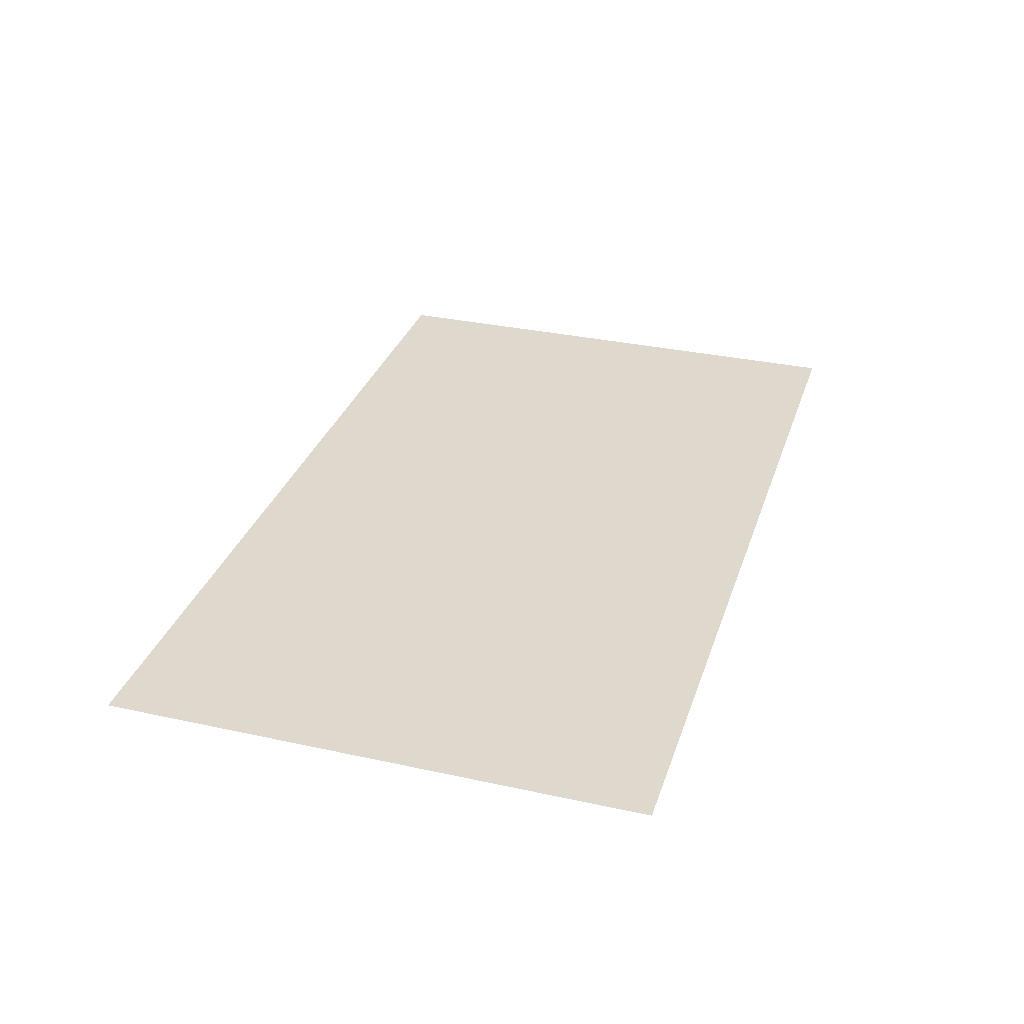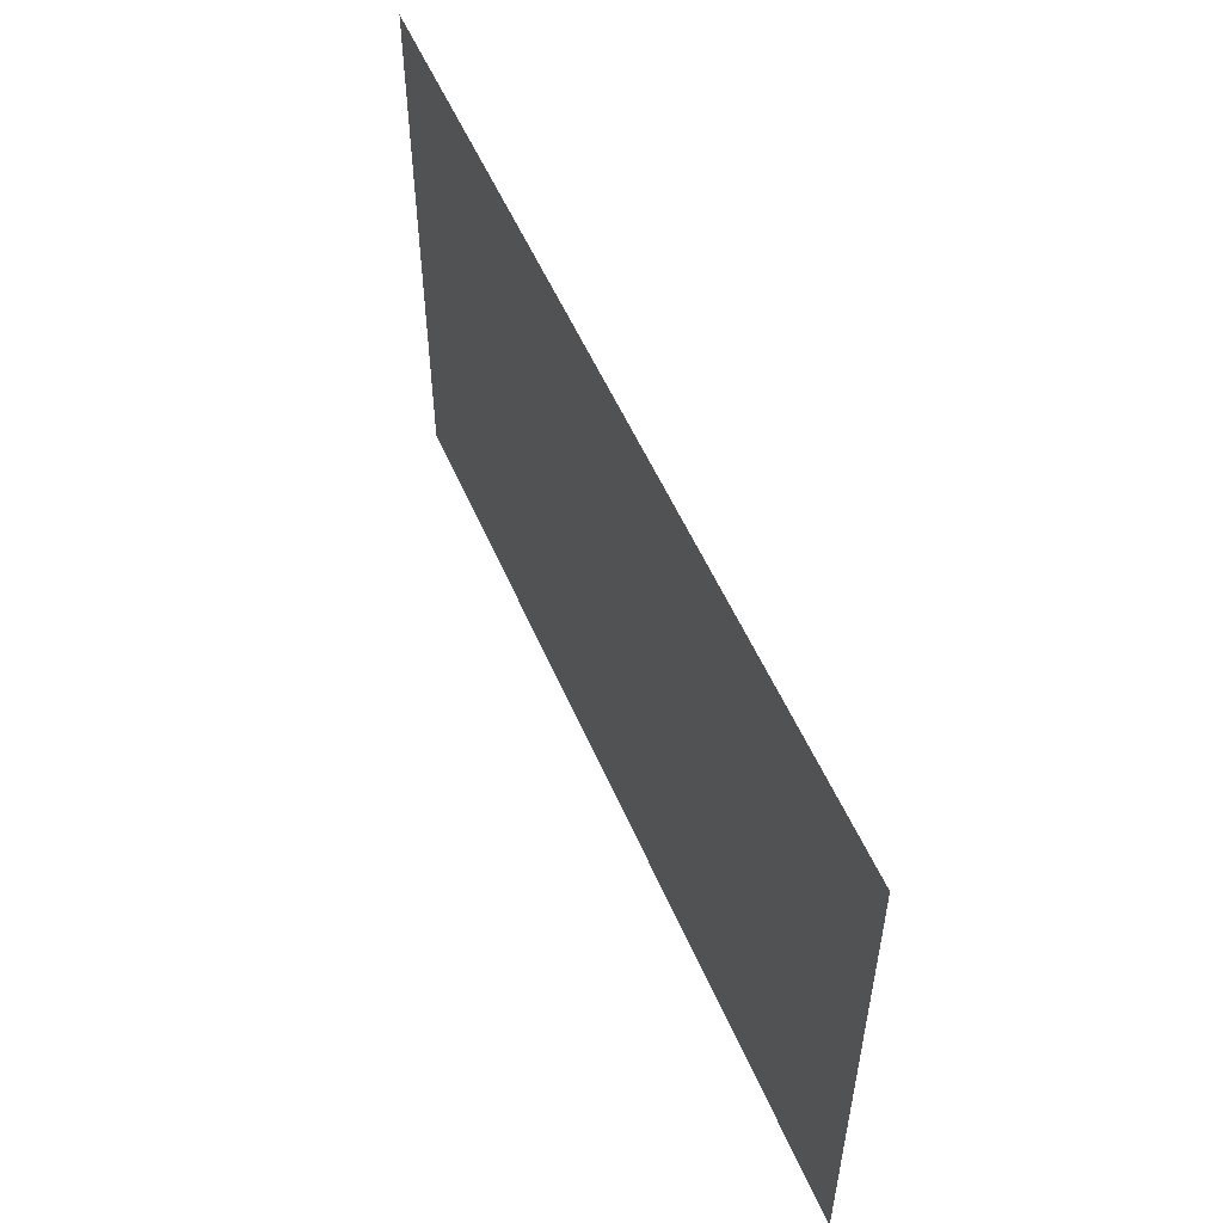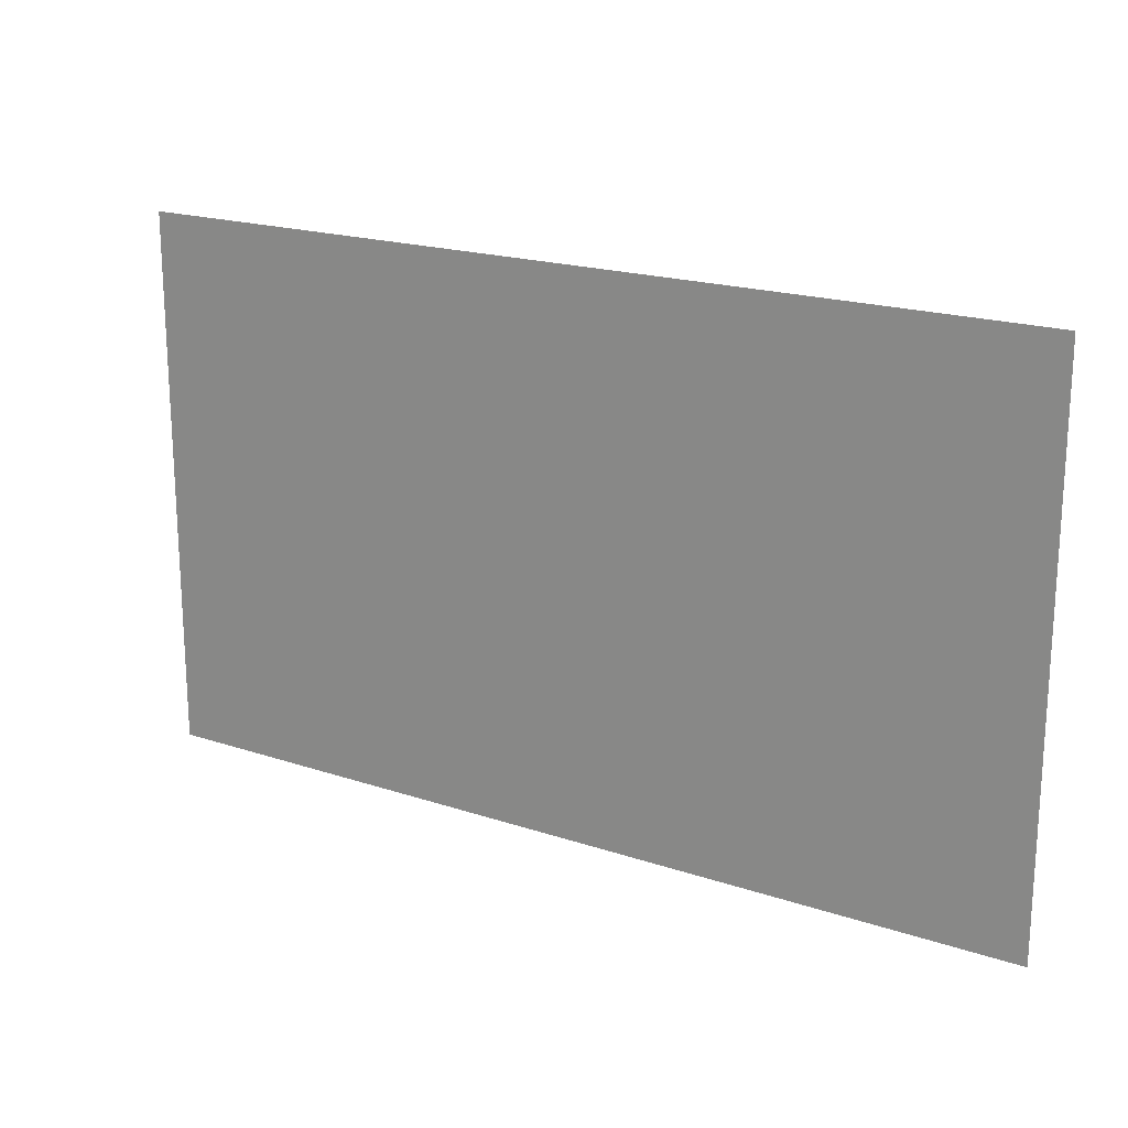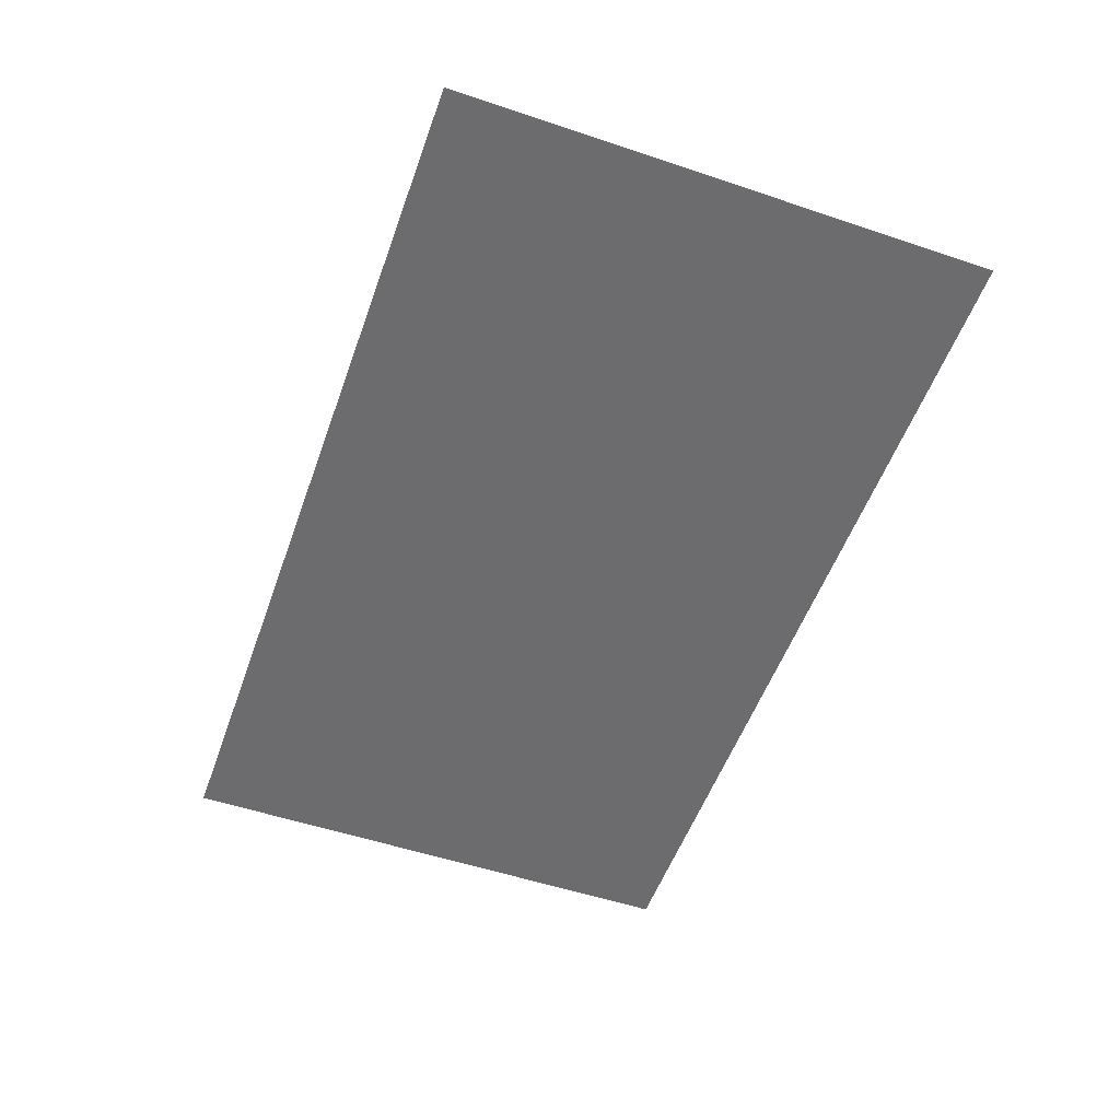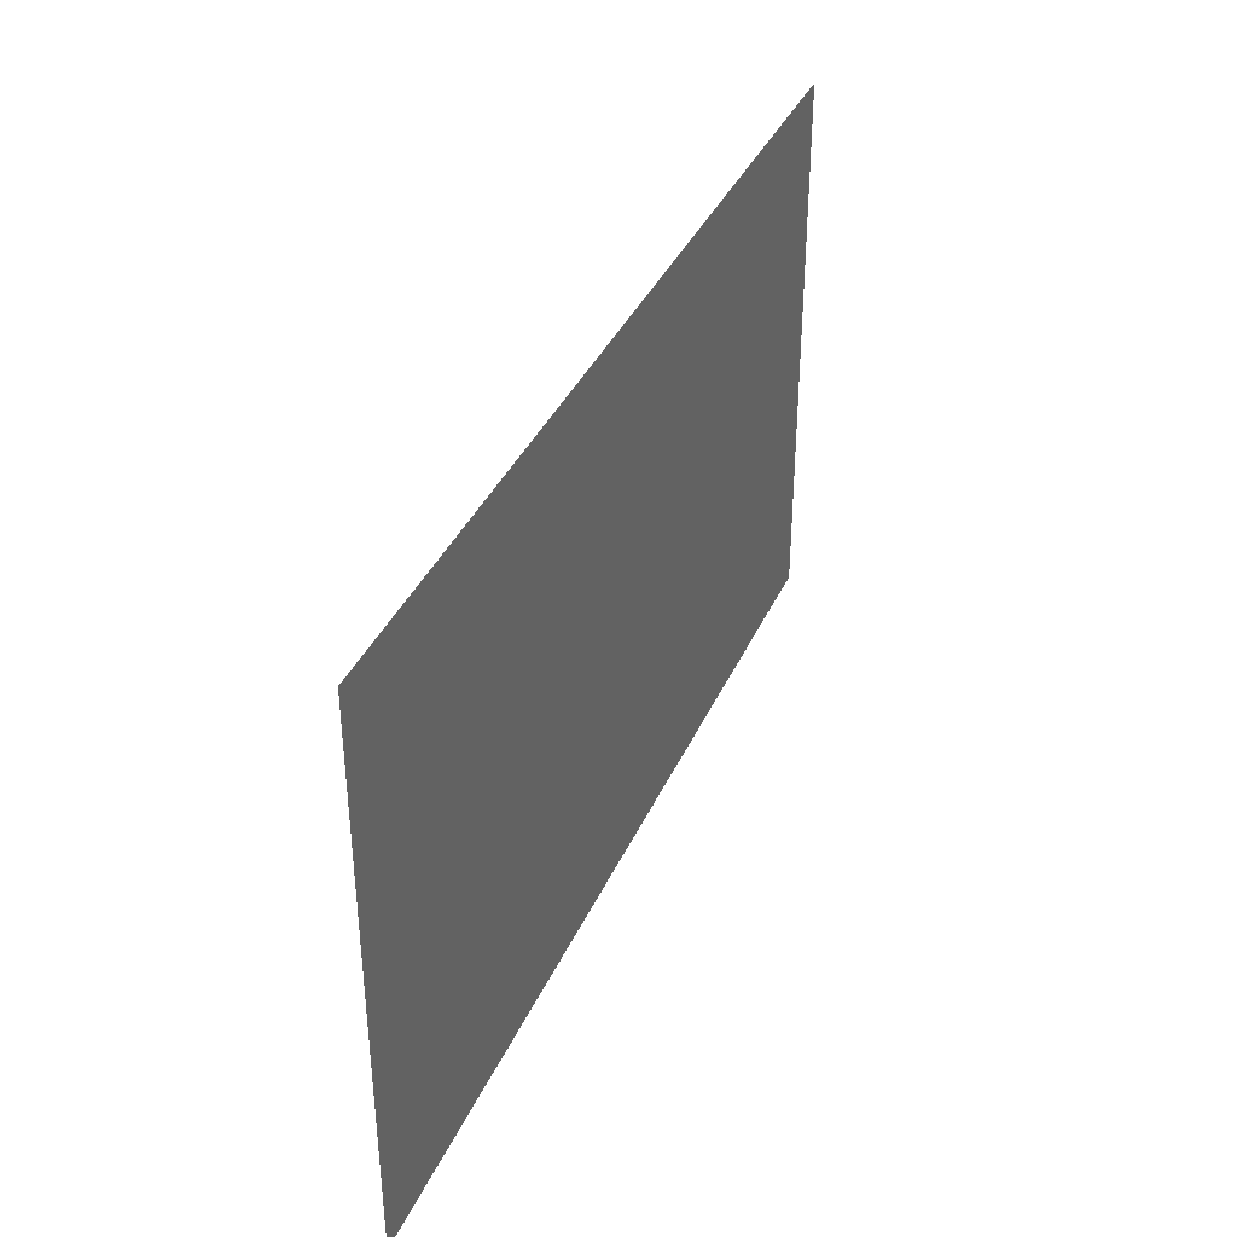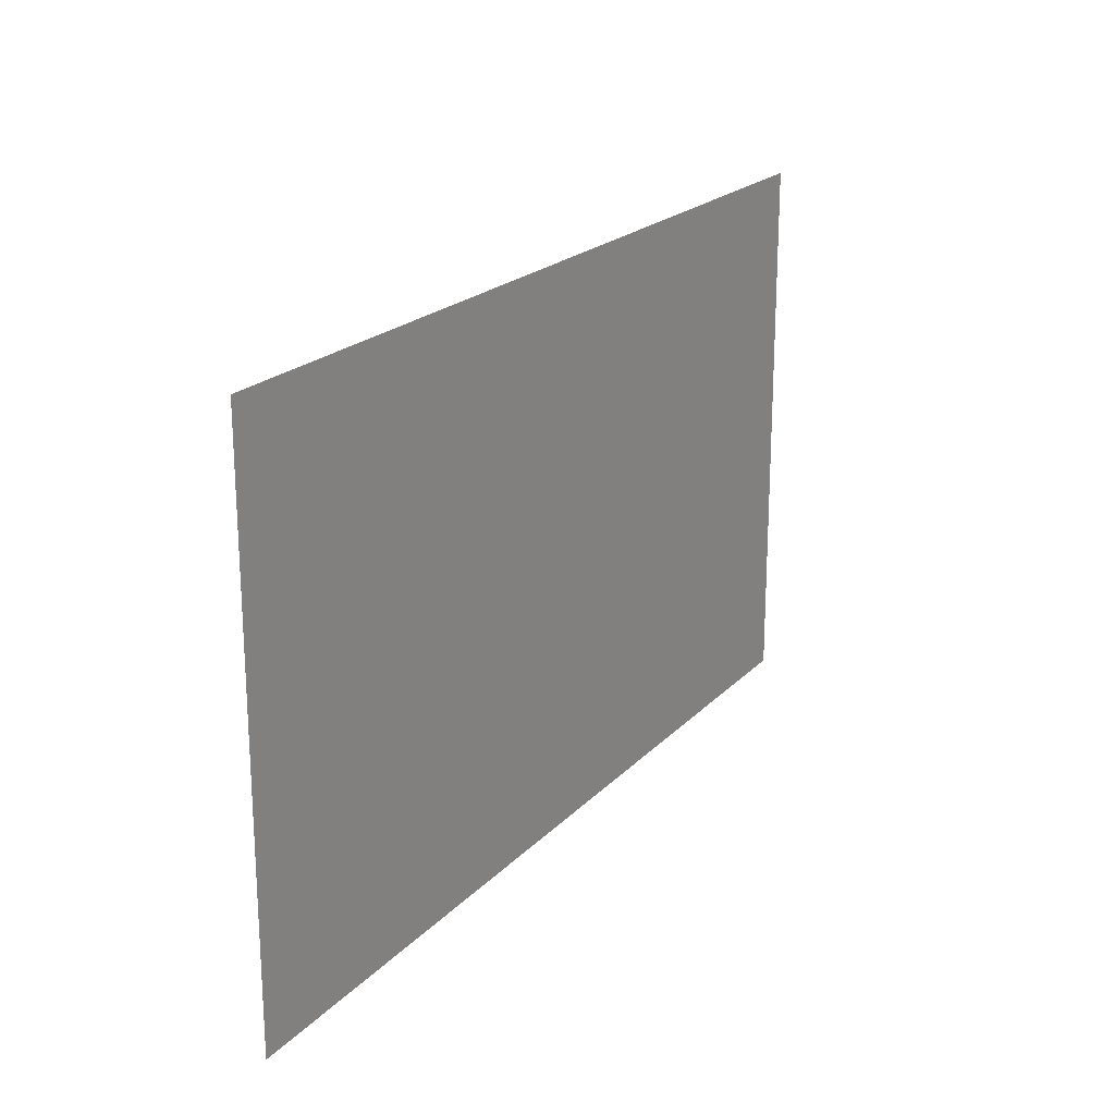
<metadata>
{"format":"obj","ext":"obj","renderer":"f3d","projection":"perspective","resolution":1024,"background":"white","views":[{"elev":32.0,"azim":107.1,"up":"+Z"},{"elev":53.8,"azim":-112.9,"up":"+Y"},{"elev":19.4,"azim":-148.0,"up":"+Y"},{"elev":-53.8,"azim":70.4,"up":"+Z"},{"elev":37.6,"azim":112.3,"up":"+Y"},{"elev":20.8,"azim":120.1,"up":"+Y"}]}
</metadata>
<code>
g pPlane242
v -246.1 3.401 -111.3
v 234.2 3.401 -111.3
v -246.1 289.8 -111.3
v 234.2 289.8 -111.3
f 2 4 1
f 1 4 3

</code>
